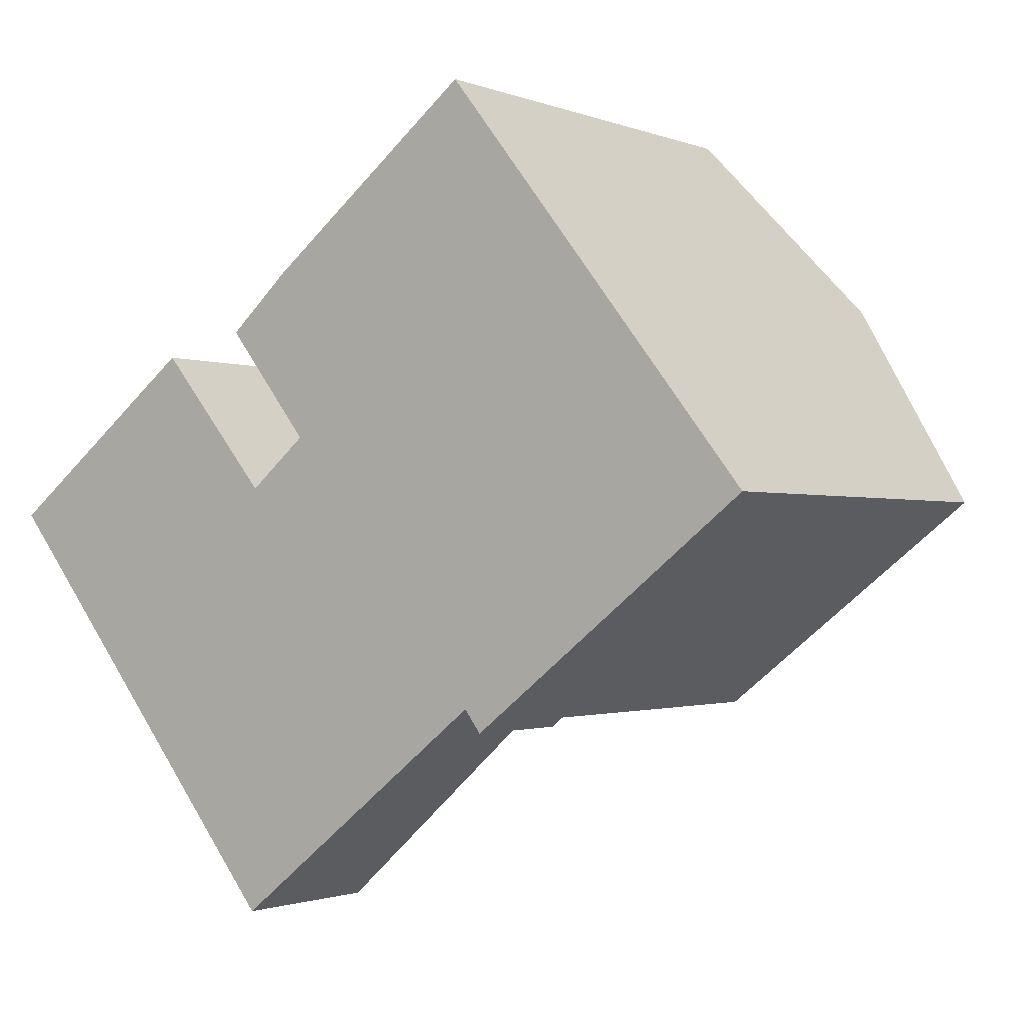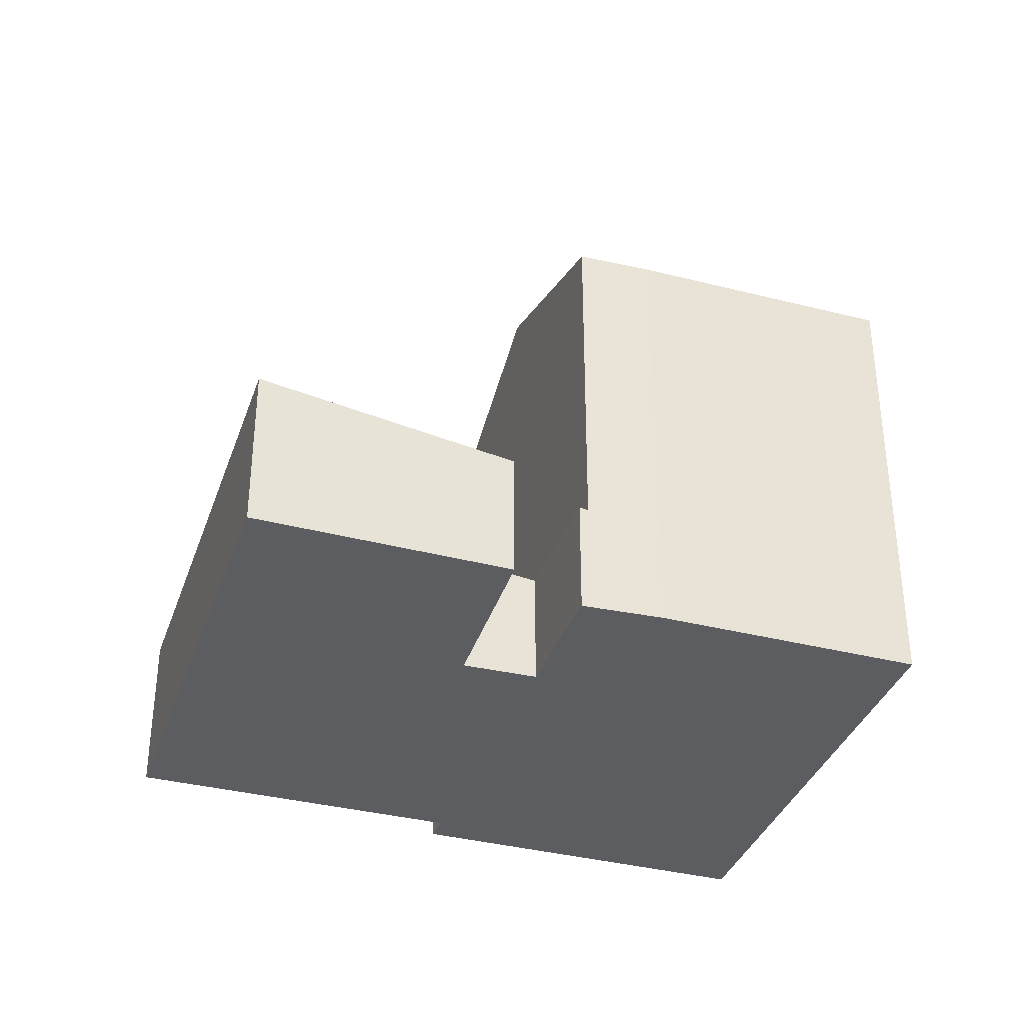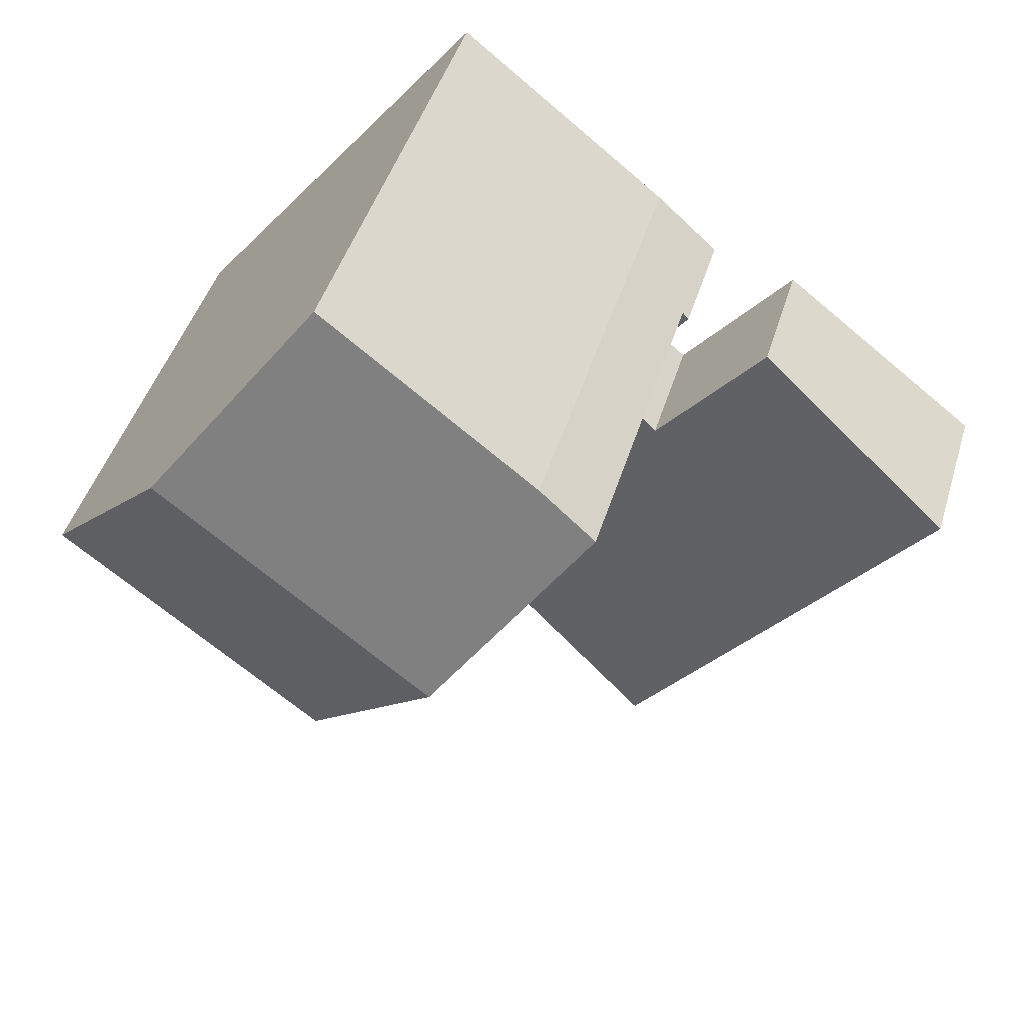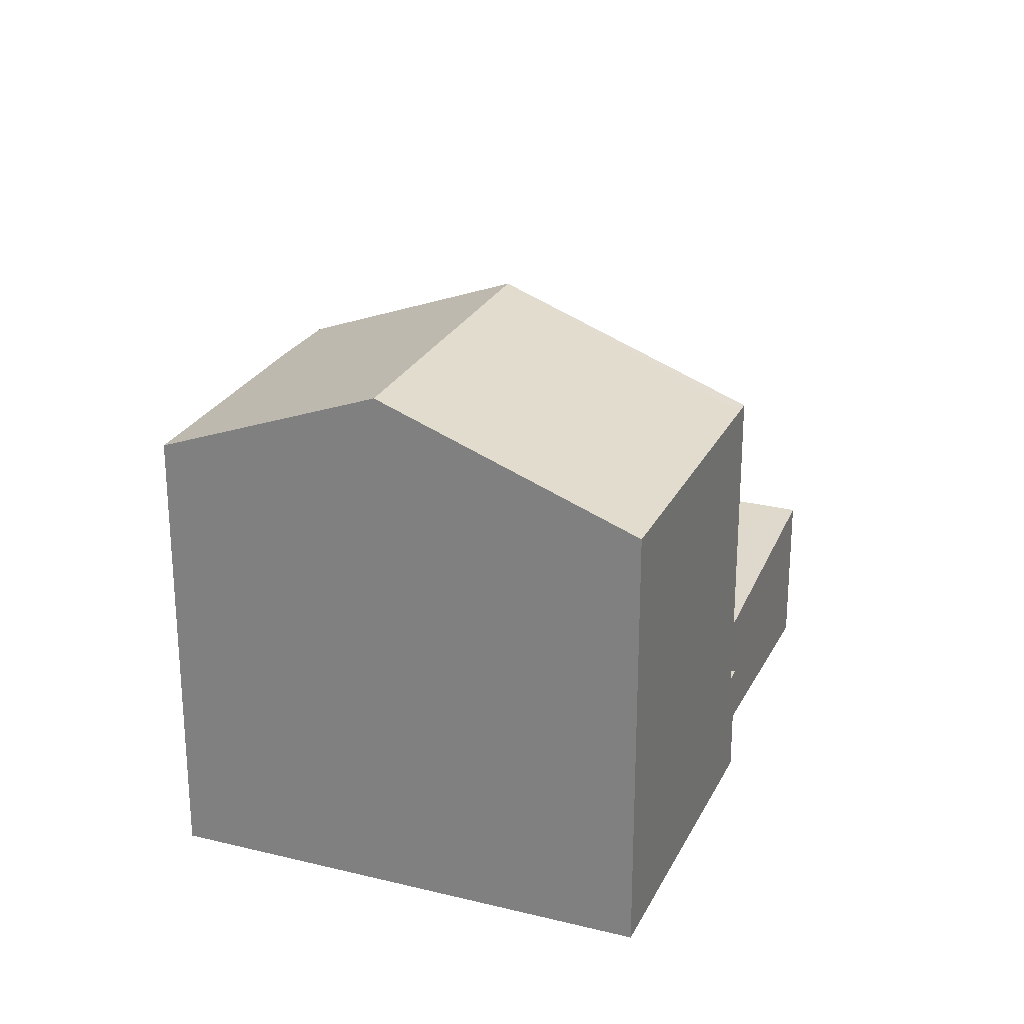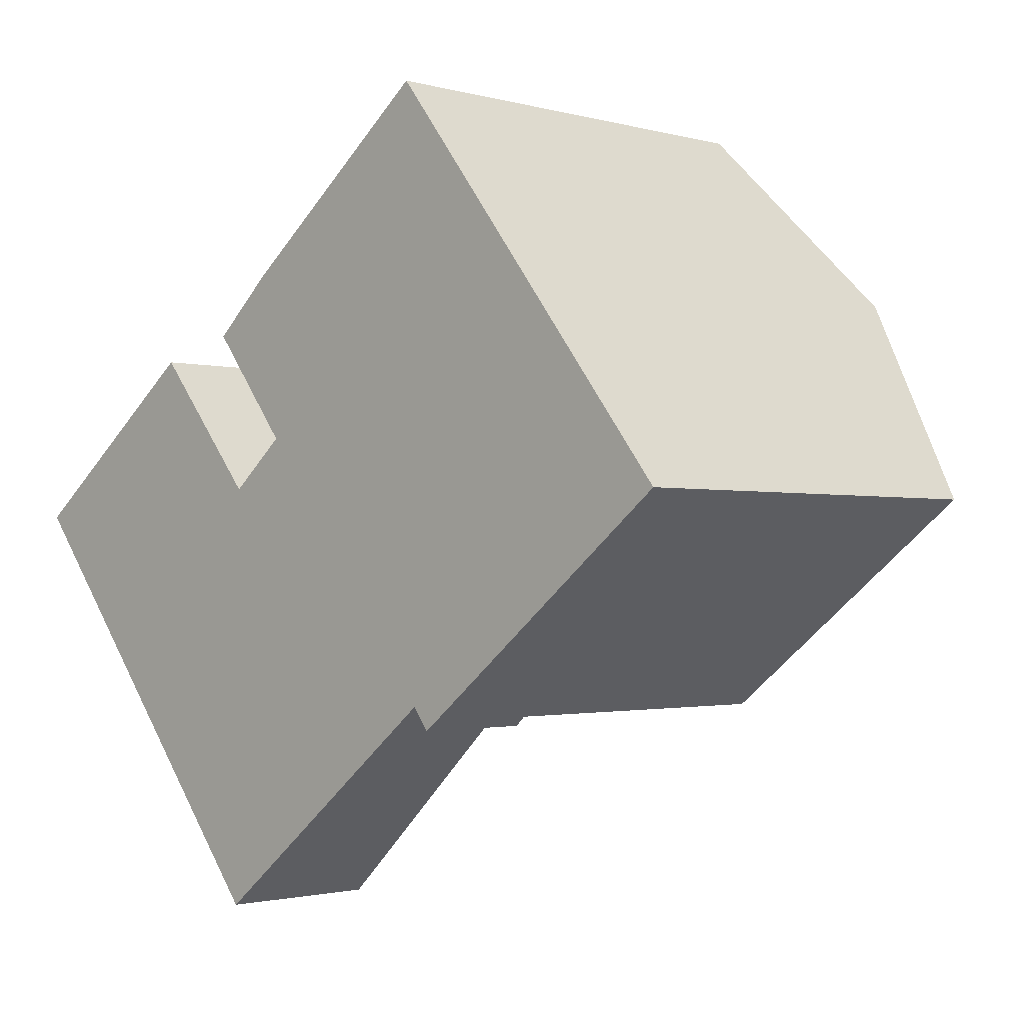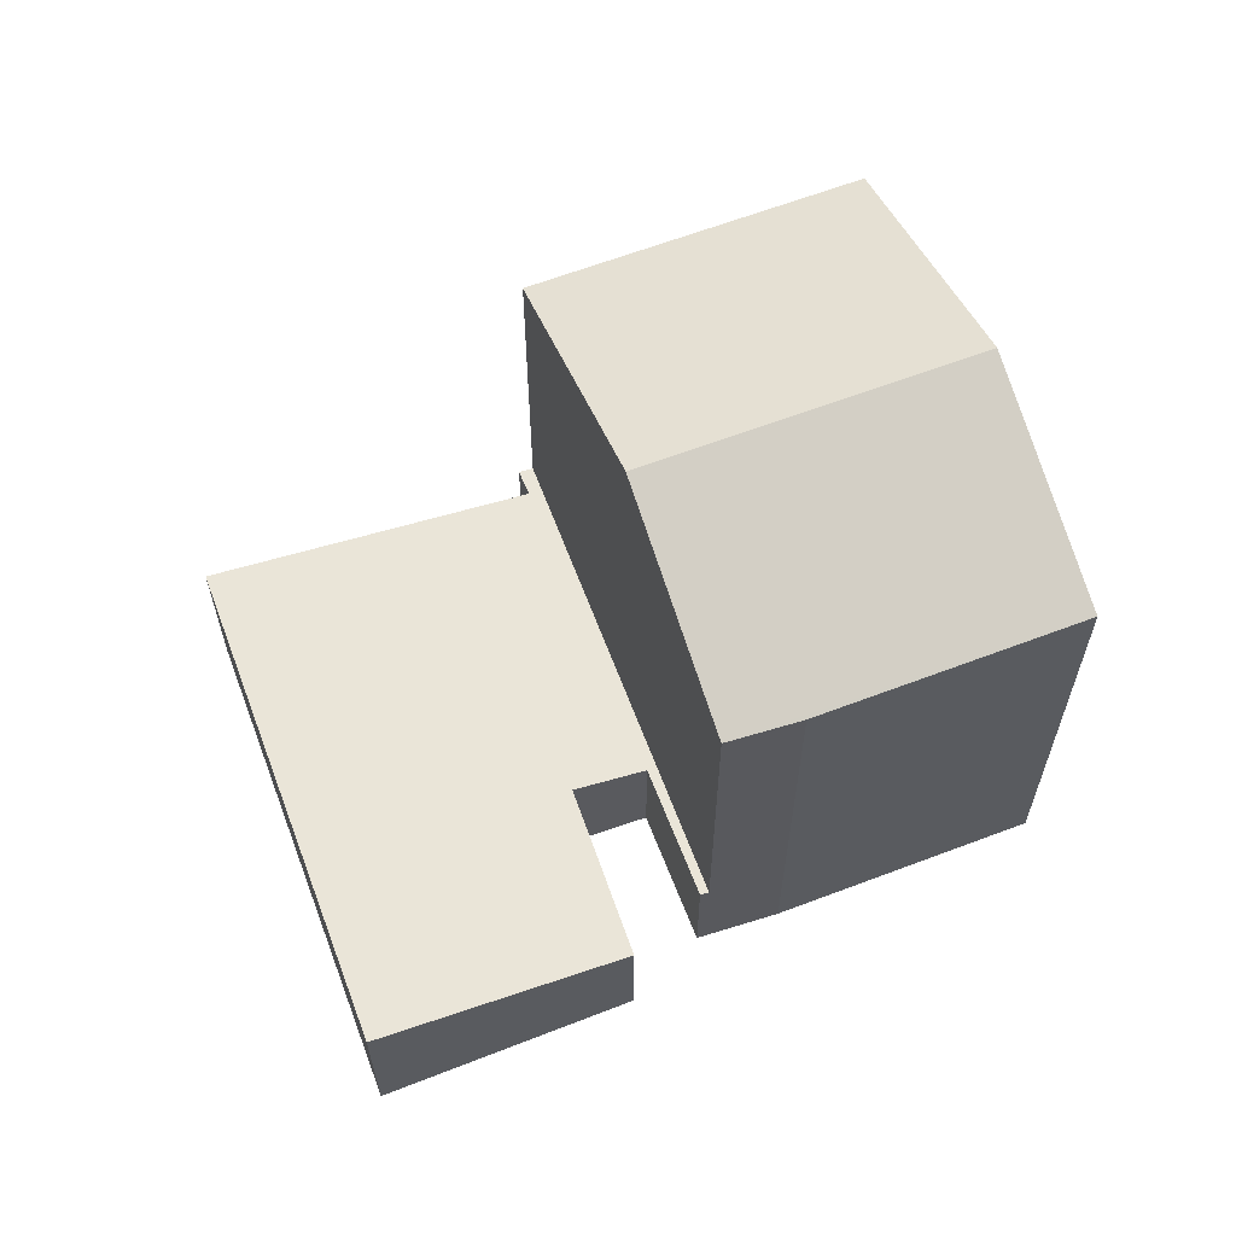
<metadata>
{"format":"obj","ext":"obj","renderer":"f3d","projection":"perspective","resolution":1024,"background":"white","views":[{"elev":-1.3,"azim":35.6,"up":"+Z"},{"elev":-36.2,"azim":-56.6,"up":"+Y"},{"elev":45.3,"azim":-163.4,"up":"+Z"},{"elev":25.5,"azim":73.3,"up":"+Y"},{"elev":-1.6,"azim":44.7,"up":"+Z"},{"elev":63.2,"azim":-59.2,"up":"+Y"}]}
</metadata>
<code>
v  15.02 10.79 -4.595
v  17.19 13.19 5.327
v  21.2 10.78 0.238
v  10.69 13.19 0.202
v  14.72 10.79 -4.836
v  7.258 11.15 4.487
v  13.74 11.11 9.717
v  8.617 11.11 5.697
v  13.65 11.11 9.654
v  8.617 -3.488e-16 5.697
v  13.74 -5.95e-16 9.717
v  13.65 -5.911e-16 9.654
v  7.258 -2.747e-16 4.487
v  21.2 -1.457e-17 0.238
v  17.19 -3.262e-16 5.327
v  14.72 2.961e-16 -4.836
v  15.02 2.814e-16 -4.595
v  10.69 -1.237e-17 0.202
v  14.43 2.881 -5.06
v  10.69 2.832 0.202
v  14.72 2.832 -4.836
v  14.03 2.878 -4.528
v  7.663 3.994 -9.579
v  0 3.994 2.446e-16
v  7.73 3.119 0.55
v  9.143 2.866 1.731
v  4.986 3.131 3.839
v  7.258 2.832 4.487
v  7.096 2.861 4.343
v  7.73 -3.368e-17 0.55
v  9.143 -1.06e-16 1.731
v  7.096 -2.659e-16 4.343
v  0 0 0
v  4.986 -2.351e-16 3.839
v  14.43 3.098e-16 -5.06
v  14.03 2.773e-16 -4.528
v  7.663 5.865e-16 -9.579
g defaultobject
f 1 2 3
f 2 1 4
f 4 1 5
f 6 2 4
f 2 6 7
f 7 6 8
f 7 8 9
f 10 9 8
f 9 10 7
f 7 10 11
f 11 10 12
f 13 8 6
f 8 13 10
f 11 2 7
f 2 11 3
f 3 11 14
f 14 11 15
f 14 1 3
f 1 14 5
f 5 14 16
f 16 14 17
f 16 4 5
f 4 16 6
f 6 16 13
f 13 16 18
f 15 17 14
f 17 15 11
f 17 11 16
f 16 11 18
f 18 11 12
f 18 12 10
f 18 10 13
f 19 20 21
f 20 19 22
f 20 22 23
f 20 23 24
f 20 24 25
f 20 25 26
f 25 24 27
f 26 28 20
f 28 26 29
f 30 26 25
f 26 30 31
f 32 28 29
f 28 32 13
f 33 27 24
f 27 33 34
f 31 29 26
f 29 31 32
f 35 22 19
f 22 35 36
f 37 24 23
f 24 37 33
f 13 20 28
f 20 13 18
f 20 18 21
f 21 18 16
f 34 25 27
f 25 34 30
f 21 35 19
f 35 21 16
f 22 37 23
f 37 22 36
f 33 30 34
f 37 36 33
f 32 18 13
f 18 32 31
f 18 31 30
f 18 30 16
f 16 30 36
f 36 30 33
f 16 36 35

</code>
